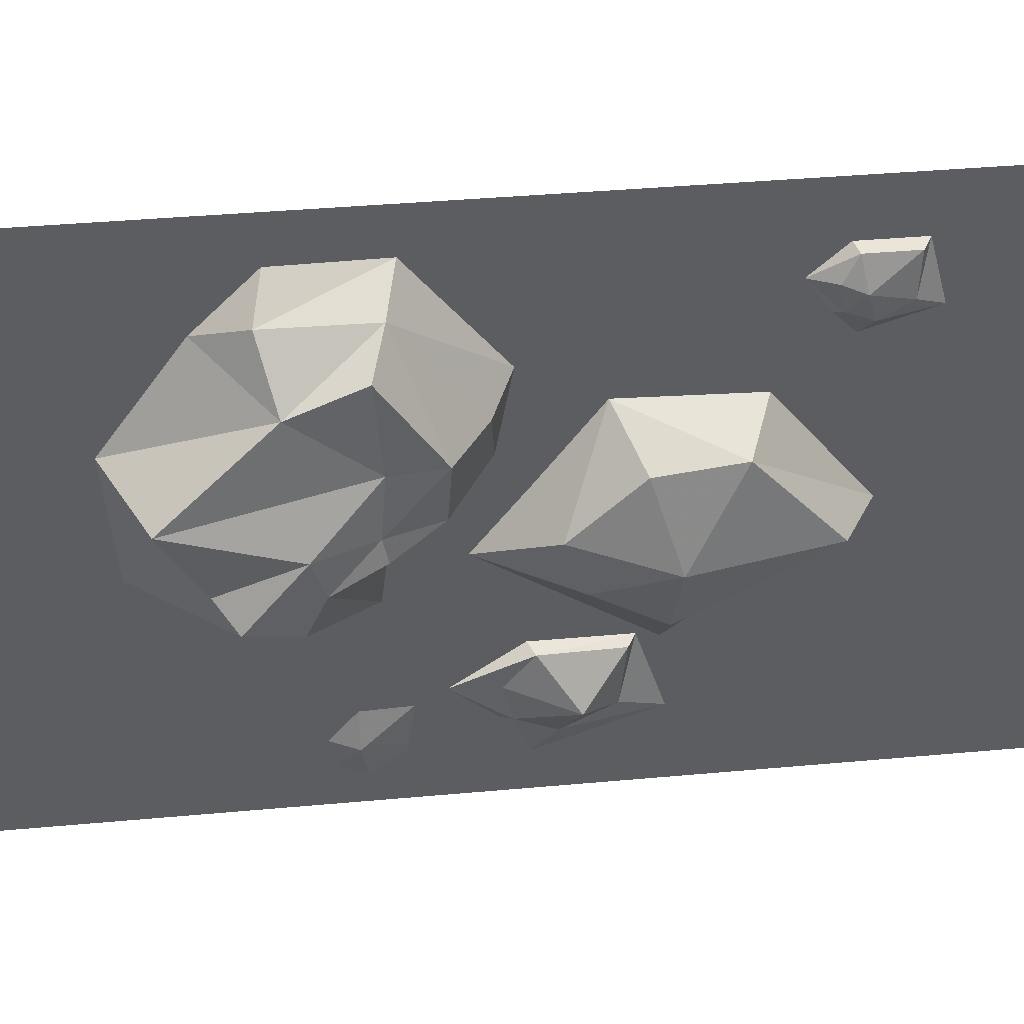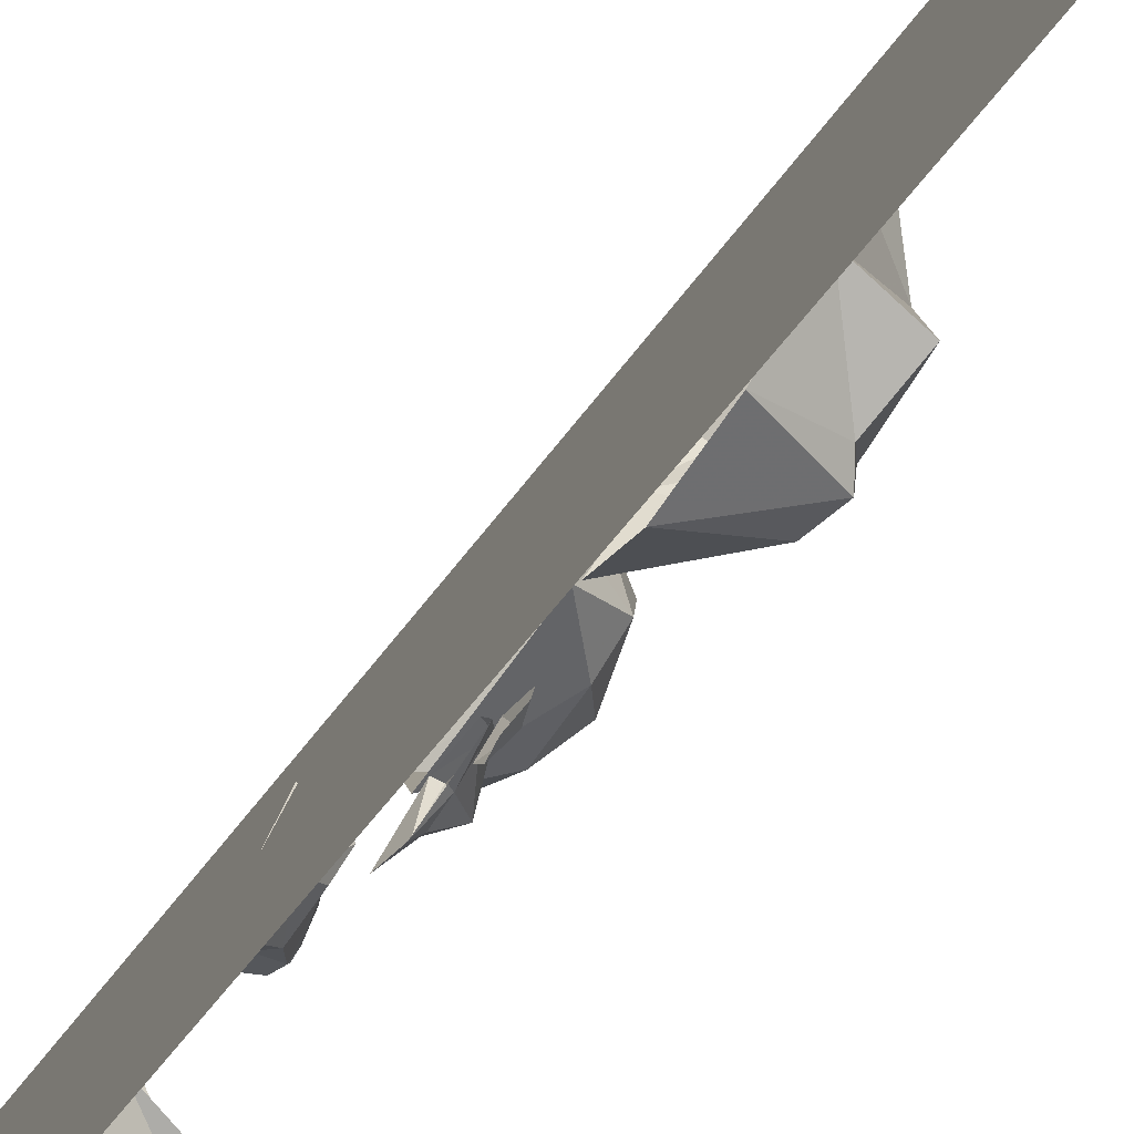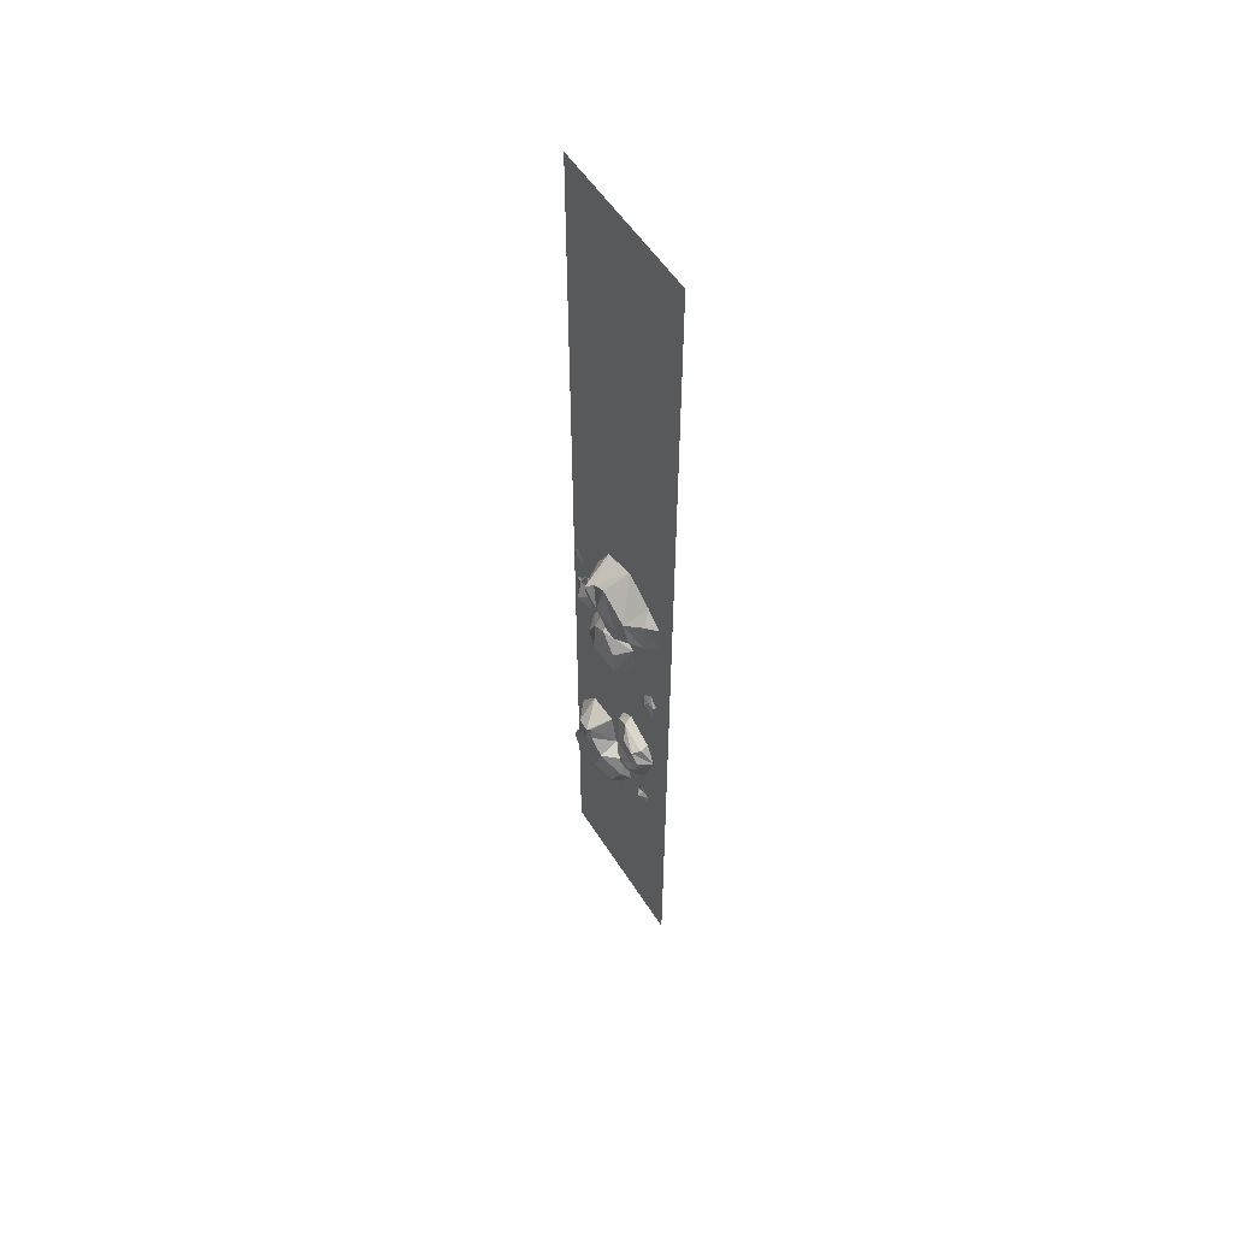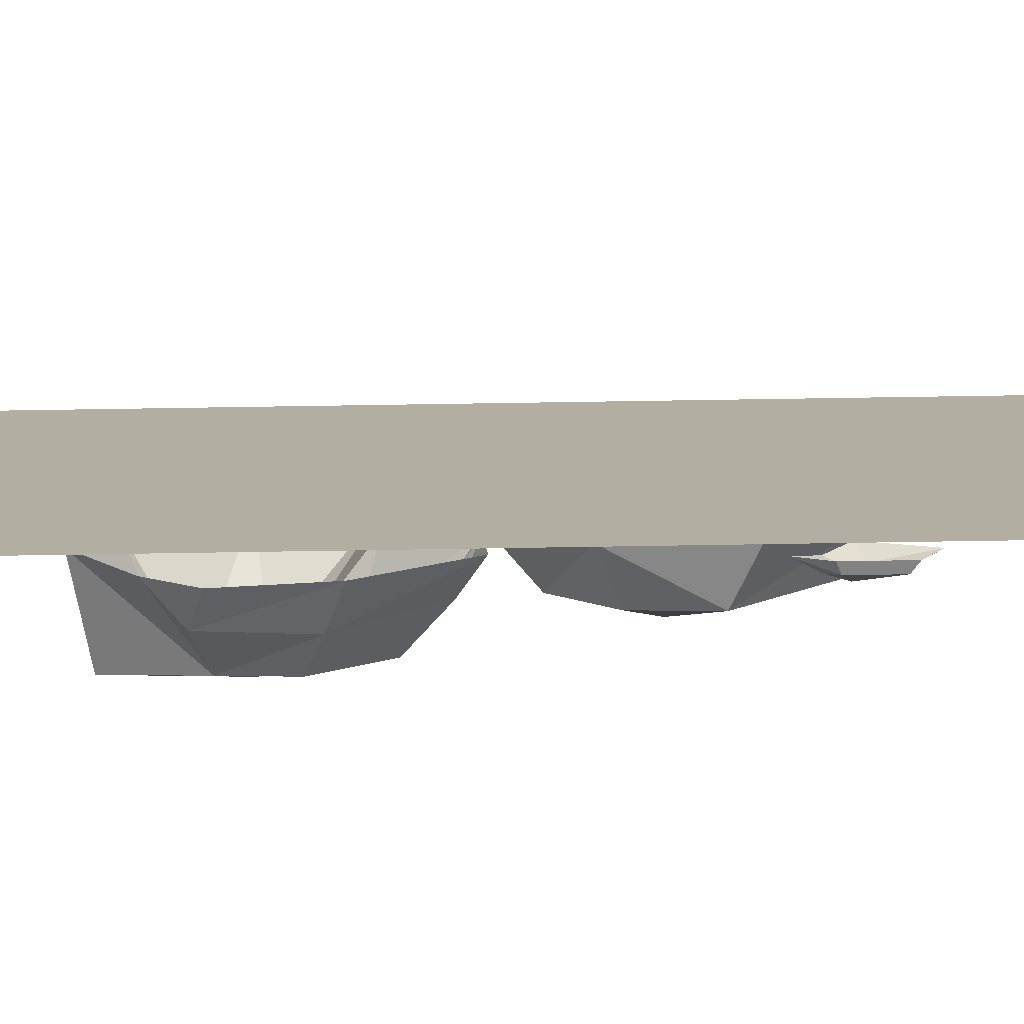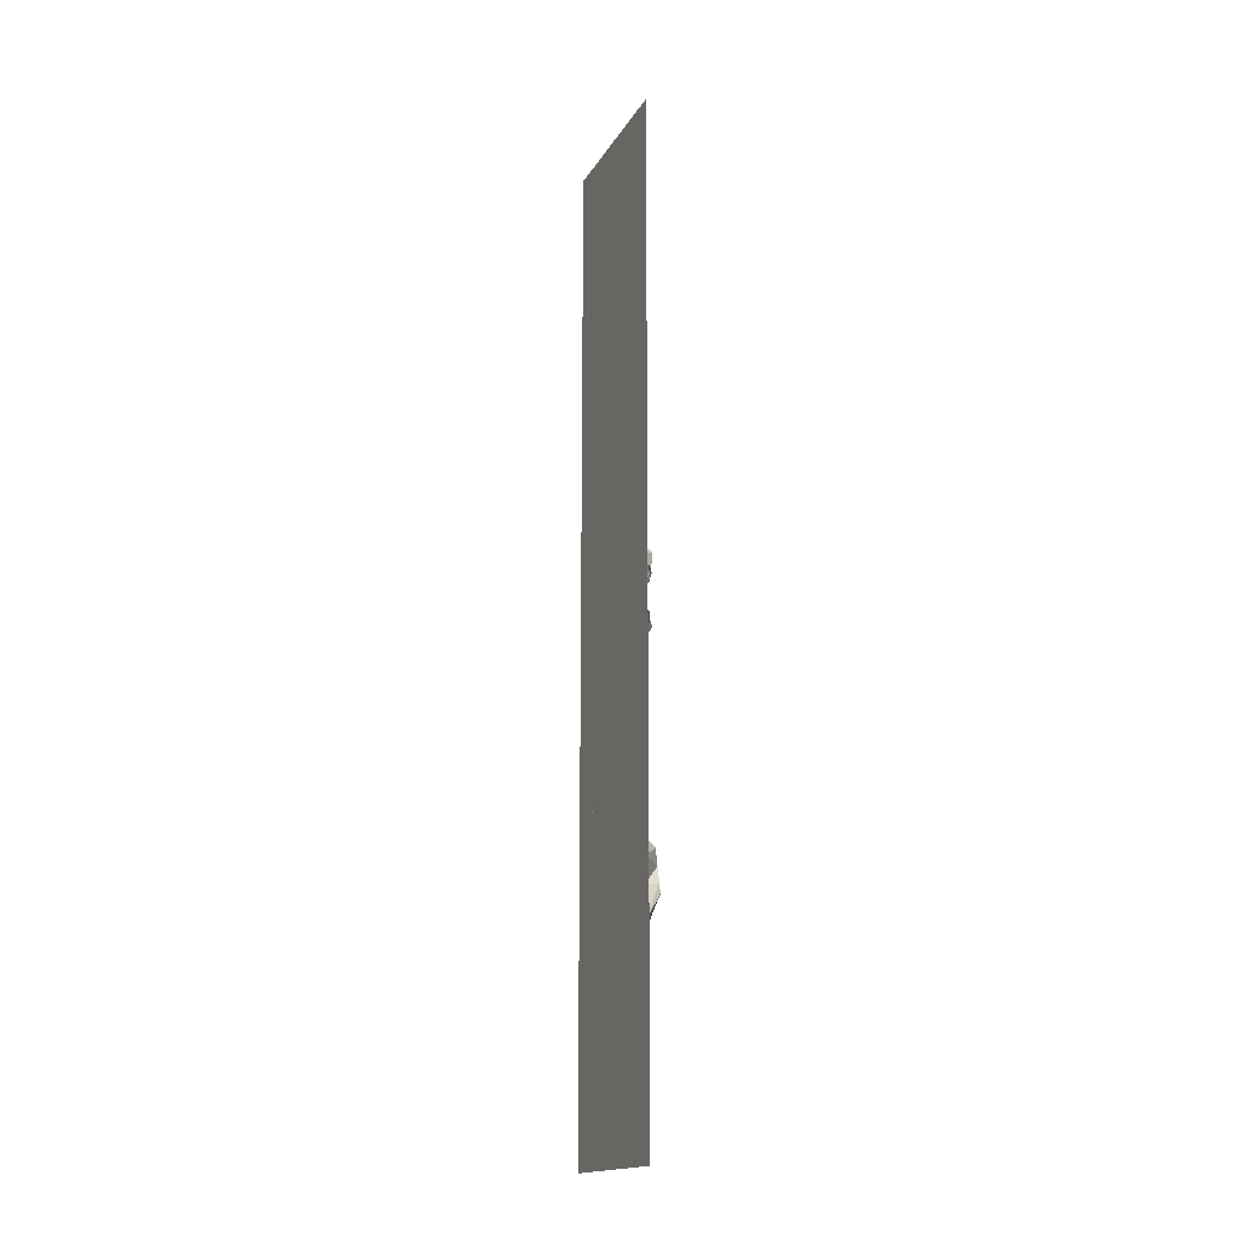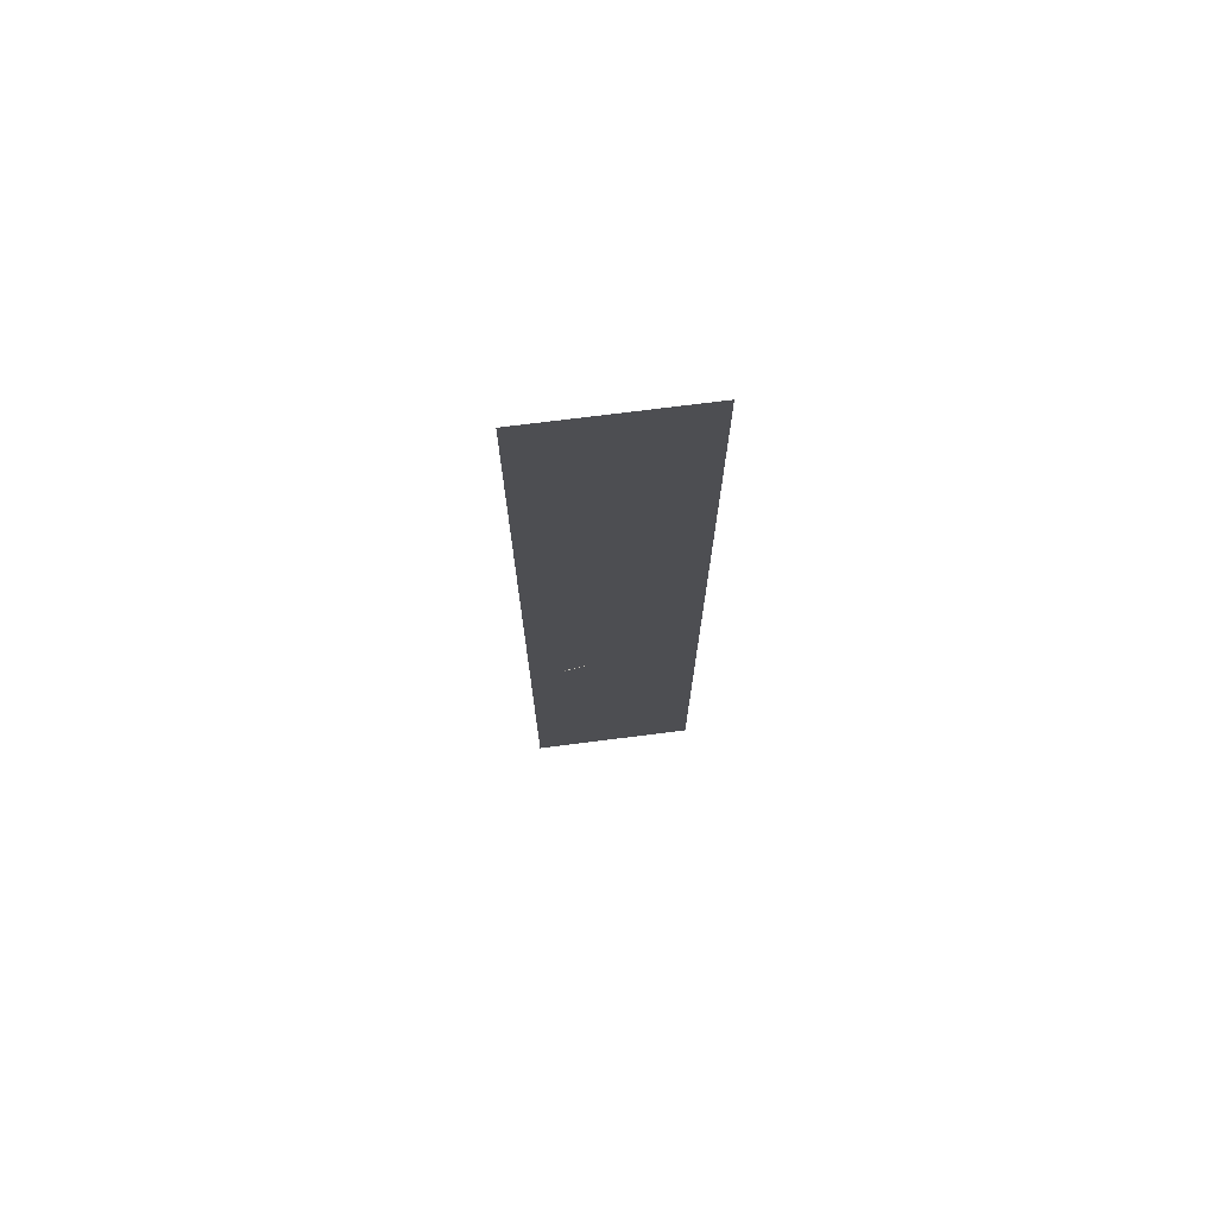
<metadata>
{"format":"obj","ext":"obj","renderer":"f3d","projection":"perspective","resolution":1024,"background":"white","views":[{"elev":14.0,"azim":-106.6,"up":"+Z"},{"elev":-31.5,"azim":155.9,"up":"+Z"},{"elev":54.2,"azim":-58.2,"up":"+Y"},{"elev":74.3,"azim":-90.9,"up":"+Z"},{"elev":-17.0,"azim":132.1,"up":"+Y"},{"elev":72.8,"azim":56.2,"up":"+Y"}]}
</metadata>
<code>
v 0 -1.125 -0.5
v -0.5 -1.125 0.5
v -0.5 5.32 0.5
v 0 5.32 -0.5
v -0.5 4.992 0.5
v 0 4.992 -0.5
v -0.5 4.508 0.5
v 0 4.508 -0.5
v -0.5 4.031 0.5
v 0 4.031 -0.5
v -0.5 3.383 0.5
v 0 3.383 -0.5
v -0.5 2.742 0.5
v 0 2.742 -0.5
v -0.5 2.094 0.5
v 0 2.094 -0.5
v -0.5 0.8047 0.5
v 0 0.8047 -0.5
v -0.5781 2.359 0.3516
v -0.4844 2.18 0.1797
v -0.4375 2.133 0.2422
v -0.5234 2.328 0.4297
v -0.5703 2.547 0.3516
v -0.6016 2.516 0.2266
v -0.6172 2.391 0.2734
v -0.5547 2.258 0.1328
v -0.3672 2.141 0.1016
v -0.4844 2.617 0.3281
v -0.3906 2.727 0.1406
v -0.5312 2.523 0.4297
v -0.5547 2.688 0.0625
v -0.5469 2.352 0.125
v -0.5 2.344 0.02344
v -0.5078 2.25 0.04688
v -0.4844 2.328 -0.01562
v -0.3359 2.281 0.01562
v -0.5 2.422 -0.05469
v -0.25 2.273 -0.1328
v -0.4688 2.445 -0.1172
v -0.25 2.469 -0.1641
v -0.5 2.547 -0.1016
v -0.2969 2.664 -0.0625
v -0.4844 2.586 -0.04688
v -0.5469 2.461 0.007812
v -0.2344 1.969 -0.3281
v -0.2344 2.039 -0.2344
v -0.1953 2.078 -0.2891
v -0.1719 2.055 -0.3438
v -0.1641 1.984 -0.3672
v -0.1797 1.898 -0.3281
v -0.2266 1.898 -0.2344
v -0.2109 1.883 -0.2188
v -0.2109 2.047 -0.2188
v -0.1797 2.156 -0.2891
v -0.1562 2.07 -0.3438
v -0.125 2.016 -0.4062
v -0.1562 1.82 -0.3438
v -0.1641 2.281 -0.375
v -0.1797 2.289 -0.3125
v -0.1562 2.328 -0.3594
v -0.125 2.305 -0.4062
v -0.125 2.258 -0.4219
v -0.1328 2.203 -0.3906
v -0.1719 2.203 -0.3125
v -0.5078 1.633 0.3281
v -0.5156 1.648 0.3906
v -0.5 1.672 0.3438
v -0.4688 1.656 0.2969
v -0.4688 1.609 0.2812
v -0.4844 1.555 0.3125
v -0.5156 1.555 0.3906
v -0.5 1.539 0.4062
v -0.5 1.656 0.4062
v -0.4766 1.719 0.3516
v -0.4609 1.672 0.2969
v -0.4297 1.625 0.2578
v -0.4531 1.5 0.2969
v -0.4453 1.883 -0.07812
v -0.4844 1.797 0.09375
v -0.4766 1.945 0.07812
v -0.4219 2.055 -0.02344
v -0.3828 2.008 -0.1094
v -0.3516 1.875 -0.1719
v -0.3984 1.625 -0.05469
v -0.3047 1.555 -0.01562
v -0.3984 1.742 0.1719
v -0.4062 1.984 0.1797
v -0.3438 2.078 0.04688
v -0.2891 2.156 -0.0625
v -0.2031 1.844 -0.2266
v -0.3672 1.055 0.1016
v -0.4531 0.9844 0.2734
v -0.3906 0.9922 0.2891
v -0.3047 1.07 0.1094
v -0.3125 0.9844 0.02344
v -0.4141 0.8984 0.07812
v -0.4453 0.9844 0.1406
v -0.4922 0.9688 0.2266
v -0.4375 0.8828 0.3594
v -0.2812 0.9062 0.03125
v -0.3203 0.8203 0.1172
v -0.2734 1.016 0.03125
v -0.4531 0.8203 0.1016
v -0.4766 0.8828 0.1875
v -0.5 0.8516 0.25
v -0.5078 0.8984 0.2812
v -0.5078 0.8359 0.2734
v -0.4219 0.7734 0.3281
v -0.5078 0.7969 0.2188
v -0.4141 0.625 0.2734
v -0.4922 0.75 0.1875
v -0.3672 0.6094 0.1953
v -0.4766 0.7734 0.1328
v -0.3359 0.7031 0.1328
v -0.4453 0.7656 0.1094
v -0.4766 0.8125 0.1406
v -0.3594 0.2578 -0.007812
v -0.25 0.1172 -0.2266
v -0.2109 0.07031 -0.1953
v -0.3125 0.2188 0.03906
v -0.3828 0.4375 0.07812
v -0.3906 0.5547 -0.07031
v -0.3672 0.3516 -0.1328
v -0.3125 0.2891 -0.25
v -0.1094 0.2188 -0.3828
v -0.2578 0.3828 -0.3594
v -0.2578 0.4531 -0.3516
v -0.125 0.4062 -0.3438
v -0.2969 0.5547 -0.3047
v -0.08594 0.5781 -0.3984
v -0.2812 0.6562 -0.3047
v -0.1406 0.7734 -0.2734
v -0.3438 0.6953 -0.2109
v -0.2266 0.7734 -0.08594
v -0.3516 0.7422 -0.1719
v -0.2578 0.5938 -0.03125
v -0.3672 0.6719 -0.1562
v -0.3203 0.5469 0.08594
v -0.3516 0.4062 0.1406
v -0.1172 0.2188 -0.375
v -0.3203 0.4609 -0.2188
v -0.3594 0.6484 -0.2031
v -0.2812 0.4453 -0.3047
v -0.4453 0.4062 0.25
v -0.4375 0.3672 0.3125
v -0.4375 0.4219 0.3125
v -0.4219 0.4453 0.2812
v -0.4062 0.4297 0.25
v -0.3984 0.3984 0.2266
v -0.4141 0.3359 0.2656
v -0.4375 0.3672 0.3203
v -0.4375 0.4219 0.3281
v -0.4219 0.4531 0.2891
v -0.3984 0.4688 0.25
v -0.375 0.3906 0.2031
f 1 2 3
f 1 3 4
f 5 3 4
f 5 4 6
f 5 6 7
f 7 6 8
f 7 8 9
f 9 8 10
f 9 10 11
f 11 10 12
f 11 12 13
f 13 12 14
f 13 14 15
f 15 14 16
f 15 16 17
f 17 16 18
f 17 18 2
f 2 18 1
f 19 20 21
f 19 21 22
f 19 22 23
f 19 23 24
f 19 24 25
f 19 25 26
f 19 26 20
f 20 26 27
f 20 27 21
f 28 29 24
f 28 24 23
f 28 23 30
f 30 23 22
f 29 31 24
f 24 31 32
f 24 32 25
f 25 32 26
f 26 32 33
f 26 33 34
f 26 34 27
f 27 34 35
f 27 35 36
f 36 35 37
f 36 37 38
f 38 37 39
f 38 39 40
f 40 39 41
f 40 41 42
f 42 41 43
f 42 43 29
f 29 43 31
f 31 43 44
f 31 44 32
f 32 44 33
f 33 44 37
f 33 37 35
f 33 35 34
f 37 44 41
f 37 41 39
f 44 43 41
f 45 46 47
f 45 47 48
f 45 48 49
f 45 49 50
f 45 50 51
f 45 51 46
f 46 51 52
f 46 52 53
f 46 53 54
f 46 54 47
f 47 54 48
f 48 54 55
f 48 55 56
f 48 56 49
f 49 56 57
f 49 57 50
f 50 57 52
f 50 52 51
f 58 59 60
f 58 60 61
f 58 61 62
f 58 62 63
f 58 63 64
f 58 64 59
f 65 66 67
f 65 67 68
f 65 68 69
f 65 69 70
f 65 70 71
f 65 71 66
f 66 71 72
f 66 72 73
f 66 73 74
f 66 74 67
f 67 74 68
f 68 74 75
f 68 75 76
f 68 76 69
f 69 76 77
f 69 77 70
f 70 77 72
f 70 72 71
f 78 79 80
f 78 80 81
f 78 81 82
f 78 82 83
f 78 83 84
f 78 84 79
f 79 84 85
f 79 85 86
f 79 86 87
f 79 87 80
f 80 87 81
f 81 87 88
f 81 88 89
f 81 89 82
f 82 89 90
f 82 90 83
f 83 90 85
f 83 85 84
f 91 92 93
f 91 93 94
f 91 94 95
f 91 95 96
f 91 96 97
f 91 97 98
f 91 98 92
f 92 98 99
f 92 99 93
f 100 101 96
f 100 96 95
f 100 95 102
f 102 95 94
f 101 103 96
f 96 103 104
f 96 104 97
f 97 104 98
f 98 104 105
f 98 105 106
f 98 106 99
f 99 106 107
f 99 107 108
f 108 107 109
f 108 109 110
f 110 109 111
f 110 111 112
f 112 111 113
f 112 113 114
f 114 113 115
f 114 115 101
f 101 115 103
f 103 115 116
f 103 116 104
f 104 116 105
f 105 116 109
f 105 109 107
f 105 107 106
f 109 116 113
f 109 113 111
f 116 115 113
f 117 118 119
f 117 119 120
f 117 120 121
f 117 121 122
f 117 122 123
f 117 123 124
f 117 124 118
f 118 124 125
f 125 124 126
f 125 126 127
f 125 127 128
f 128 127 129
f 128 129 130
f 130 129 131
f 130 131 132
f 132 131 133
f 132 133 134
f 134 133 135
f 134 135 136
f 136 135 137
f 136 137 122
f 136 122 138
f 138 122 121
f 138 121 139
f 139 121 120
f 140 119 118
f 141 122 137
f 141 137 142
f 141 142 143
f 141 143 124
f 141 124 123
f 141 123 122
f 143 142 129
f 143 129 127
f 143 127 126
f 143 126 124
f 129 142 133
f 129 133 131
f 142 137 135
f 142 135 133
f 144 145 146
f 144 146 147
f 144 147 148
f 144 148 149
f 144 149 150
f 144 150 145
f 145 150 150
f 145 150 151
f 145 151 152
f 145 152 146
f 146 152 147
f 147 152 153
f 147 153 154
f 147 154 148
f 148 154 155
f 148 155 149
f 149 155 150
f 149 150 150

</code>
